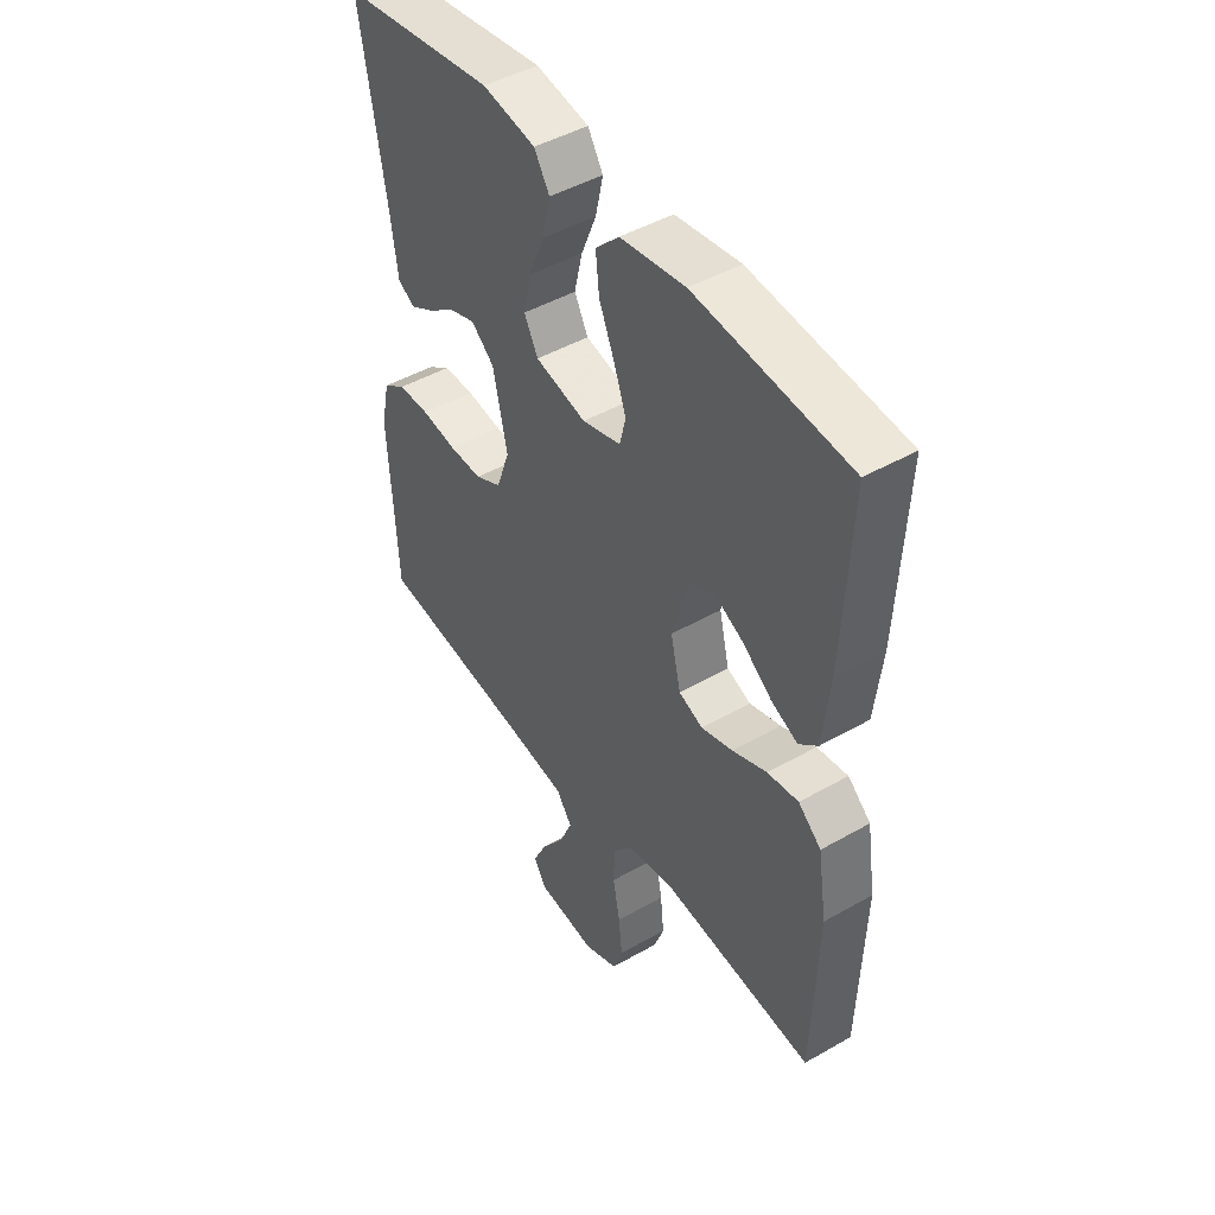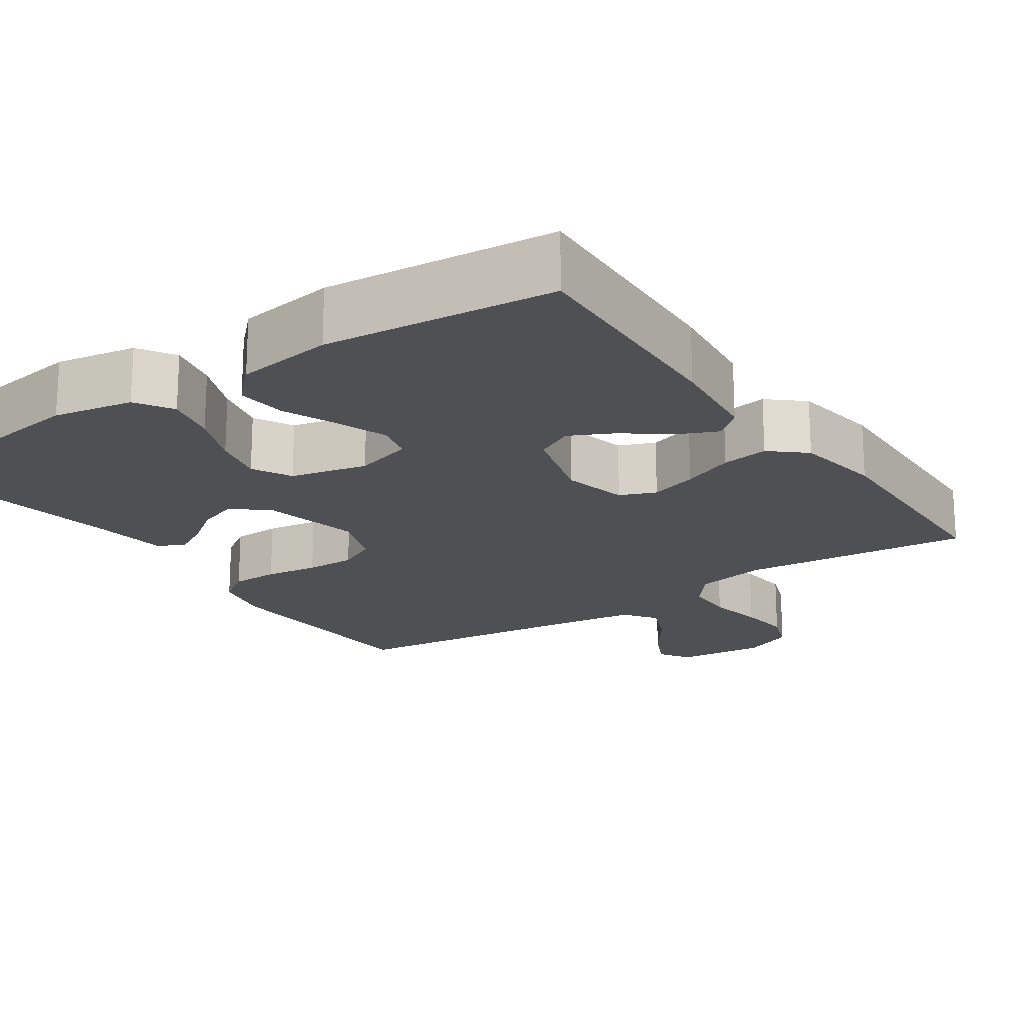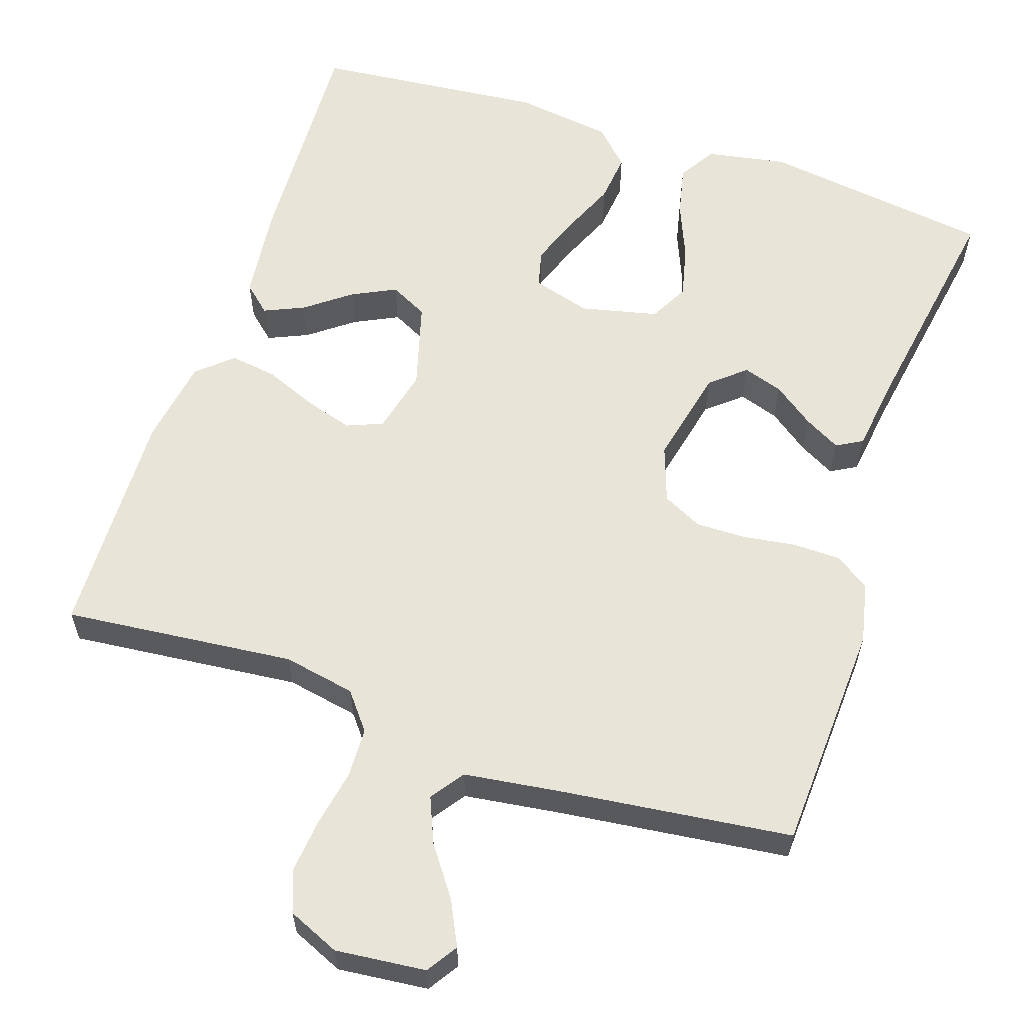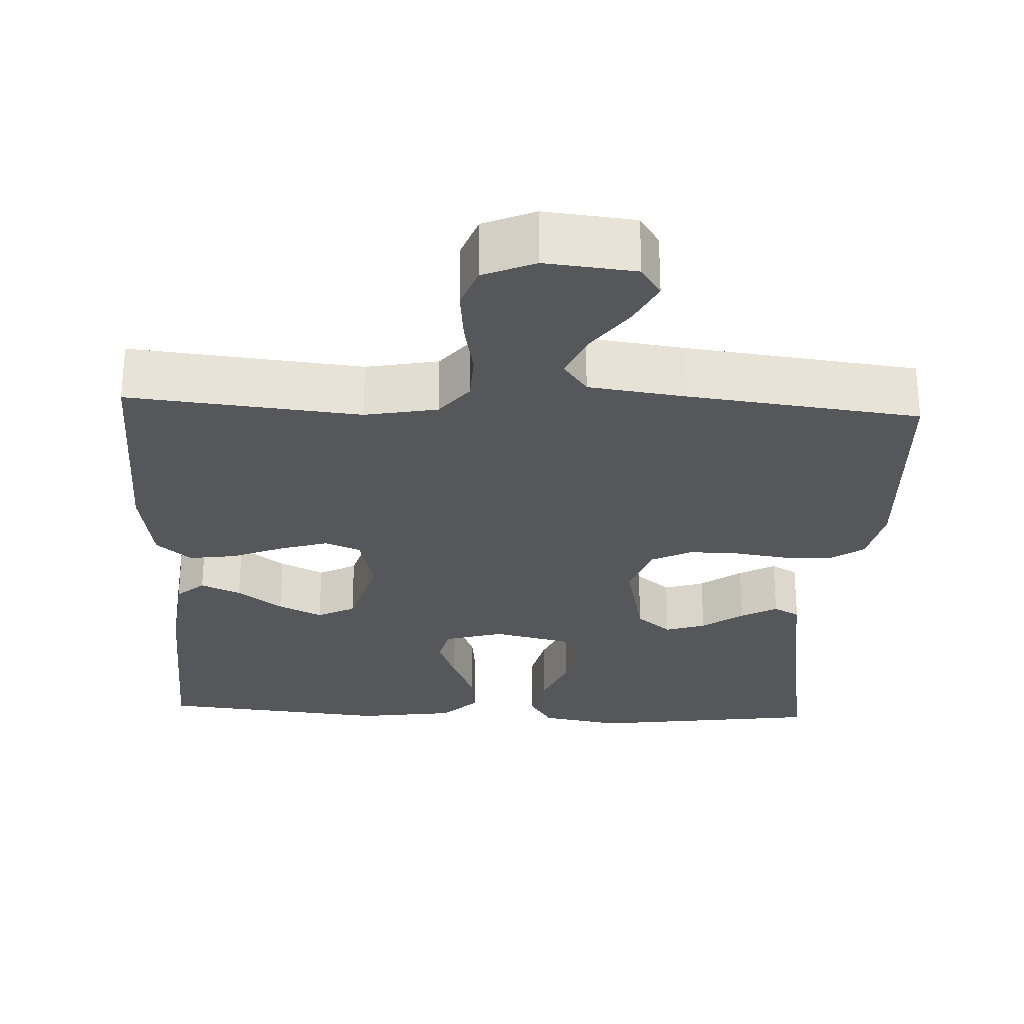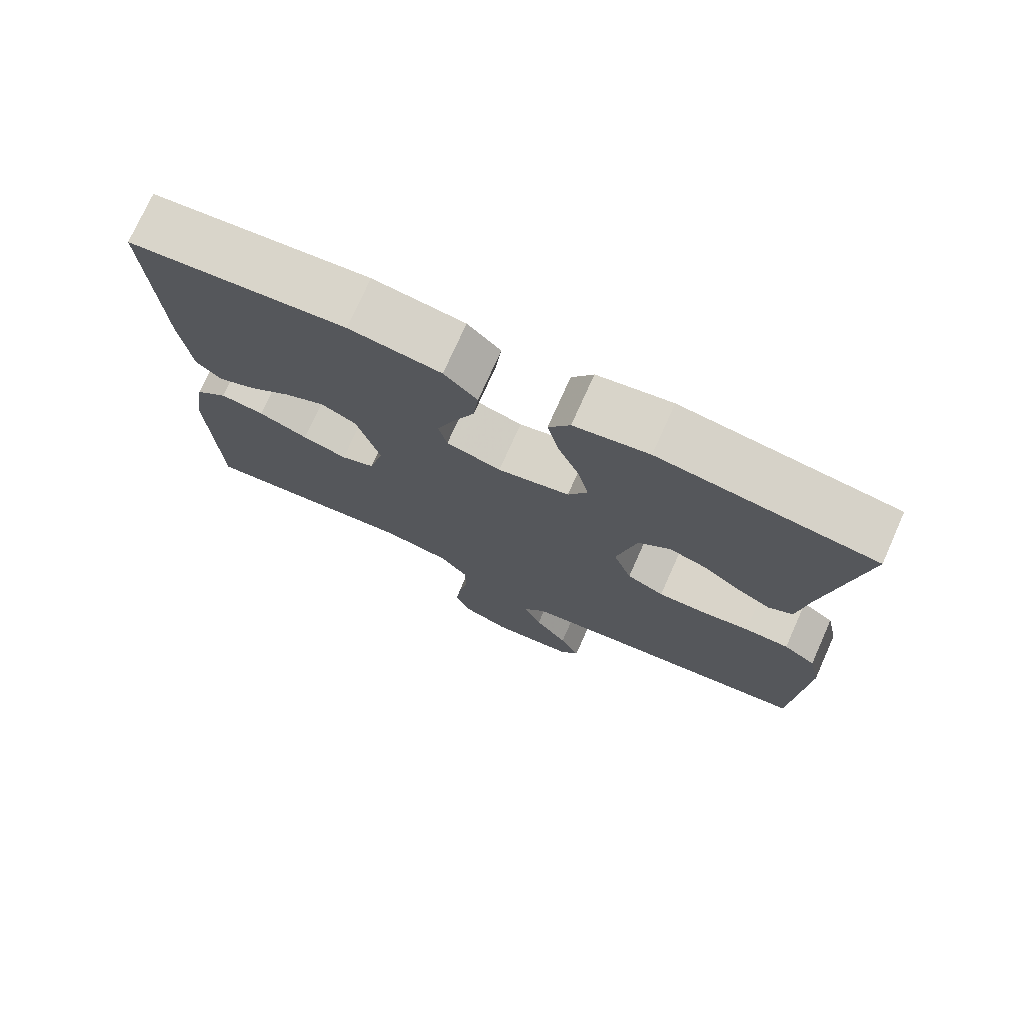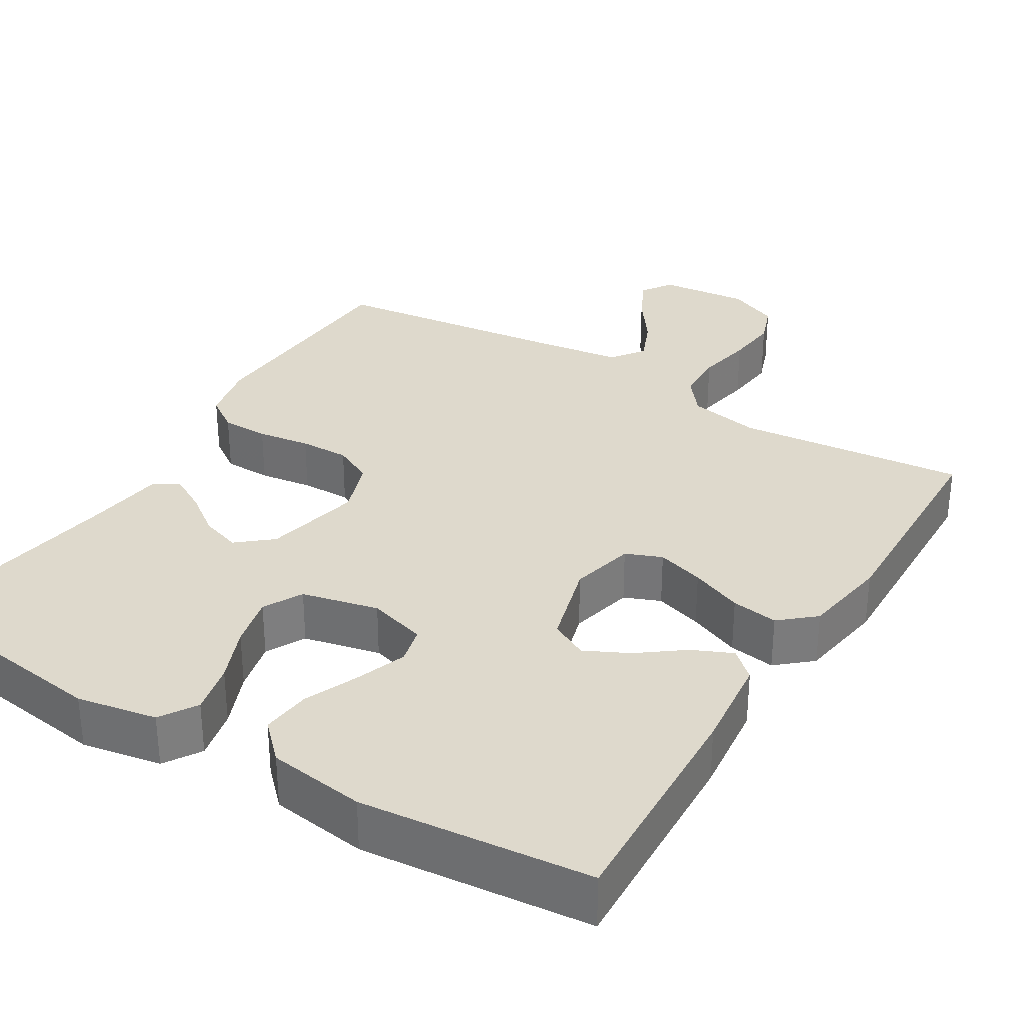
<metadata>
{"format":"obj","ext":"obj","renderer":"f3d","projection":"perspective","resolution":1024,"background":"white","views":[{"elev":46.3,"azim":56.9,"up":"+Z"},{"elev":-19.2,"azim":34.4,"up":"+Y"},{"elev":59.9,"azim":-161.5,"up":"+Y"},{"elev":-27.1,"azim":177.2,"up":"+Y"},{"elev":75.1,"azim":-155.9,"up":"+Z"},{"elev":32.0,"azim":31.4,"up":"+Y"}]}
</metadata>
<code>
v -0.5 0.07 0.5
v -0.2 0.07 0.542
v -0.096 0.07 0.523
v -0.066 0.07 0.475
v -0.081 0.07 0.408
v -0.111 0.07 0.335
v -0.127 0.07 0.267
v -0.1 0.07 0.216
v 0 0.07 0.193
v 0.076 0.07 0.215
v 0.088 0.07 0.264
v 0.064 0.07 0.33
v 0.034 0.07 0.4
v 0.027 0.07 0.465
v 0.073 0.07 0.511
v 0.2 0.07 0.529
v 0.5 0.07 0.5
v 0.486 0.07 0.2
v 0.472 0.07 0.075
v 0.436 0.07 0.043
v 0.384 0.07 0.066
v 0.326 0.07 0.11
v 0.269 0.07 0.138
v 0.22 0.07 0.113
v 0.188 0.07 0
v 0.208 0.07 -0.084
v 0.255 0.07 -0.103
v 0.317 0.07 -0.084
v 0.385 0.07 -0.056
v 0.446 0.07 -0.047
v 0.491 0.07 -0.086
v 0.509 0.07 -0.2
v 0.5 0.07 -0.5
v 0.2 0.07 -0.47
v 0.106 0.07 -0.488
v 0.068 0.07 -0.536
v 0.066 0.07 -0.601
v 0.08 0.07 -0.675
v 0.087 0.07 -0.744
v 0.067 0.07 -0.799
v 0 0.07 -0.828
v -0.117 0.07 -0.816
v -0.143 0.07 -0.776
v -0.115 0.07 -0.719
v -0.069 0.07 -0.655
v -0.044 0.07 -0.596
v -0.075 0.07 -0.553
v -0.2 0.07 -0.536
v -0.5 0.07 -0.5
v -0.515 0.07 -0.2
v -0.498 0.07 -0.121
v -0.453 0.07 -0.09
v -0.391 0.07 -0.089
v -0.322 0.07 -0.099
v -0.257 0.07 -0.1
v -0.205 0.07 -0.074
v -0.179 0.07 0
v -0.207 0.07 0.127
v -0.252 0.07 0.165
v -0.304 0.07 0.148
v -0.357 0.07 0.109
v -0.404 0.07 0.083
v -0.438 0.07 0.102
v -0.451 0.07 0.2
v -0.5 0 0.5
v -0.2 0 0.542
v -0.096 0 0.523
v -0.066 0 0.475
v -0.081 0 0.408
v -0.111 0 0.335
v -0.127 0 0.267
v -0.1 0 0.216
v 0 0 0.193
v 0.076 0 0.215
v 0.088 0 0.264
v 0.064 0 0.33
v 0.034 0 0.4
v 0.027 0 0.465
v 0.073 0 0.511
v 0.2 0 0.529
v 0.5 0 0.5
v 0.486 0 0.2
v 0.472 0 0.075
v 0.436 0 0.043
v 0.384 0 0.066
v 0.326 0 0.11
v 0.269 0 0.138
v 0.22 0 0.113
v 0.188 0 0
v 0.208 0 -0.084
v 0.255 0 -0.103
v 0.317 0 -0.084
v 0.385 0 -0.056
v 0.446 0 -0.047
v 0.491 0 -0.086
v 0.509 0 -0.2
v 0.5 0 -0.5
v 0.2 0 -0.47
v 0.106 0 -0.488
v 0.068 0 -0.536
v 0.066 0 -0.601
v 0.08 0 -0.675
v 0.087 0 -0.744
v 0.067 0 -0.799
v 0 0 -0.828
v -0.117 0 -0.816
v -0.143 0 -0.776
v -0.115 0 -0.719
v -0.069 0 -0.655
v -0.044 0 -0.596
v -0.075 0 -0.553
v -0.2 0 -0.536
v -0.5 0 -0.5
v -0.515 0 -0.2
v -0.498 0 -0.121
v -0.453 0 -0.09
v -0.391 0 -0.089
v -0.322 0 -0.099
v -0.257 0 -0.1
v -0.205 0 -0.074
v -0.179 0 0
v -0.207 0 0.127
v -0.252 0 0.165
v -0.304 0 0.148
v -0.357 0 0.109
v -0.404 0 0.083
v -0.438 0 0.102
v -0.451 0 0.2
f 62 63 64
f 61 62 64
f 60 61 64
f 4 5 6
f 3 4 6
f 2 3 6
f 1 2 6
f 64 1 6
f 60 64 6
f 59 60 6
f 58 59 6 7
f 57 58 7 8
f 56 57 8 9
f 52 53 54
f 51 52 54
f 50 51 54
f 49 50 54
f 48 49 54
f 47 48 54 55
f 46 47 55 56
f 43 44 45
f 42 43 45
f 41 42 45
f 40 41 45
f 39 40 45
f 38 39 45
f 37 38 45
f 36 37 45 46
f 56 9 10
f 46 56 10
f 36 46 10
f 35 36 10
f 32 33 34
f 31 32 34
f 30 31 34
f 29 30 34
f 28 29 34
f 27 28 34 35
f 20 21 22
f 19 20 22
f 18 19 22
f 17 18 22
f 16 17 22
f 15 16 22
f 14 15 22
f 13 14 22
f 12 13 22
f 11 12 22 23
f 10 11 23 24
f 26 27 35
f 25 26 35 10
f 10 24 25
f 128 127 126
f 128 126 125
f 128 125 124
f 70 69 68
f 70 68 67
f 70 67 66
f 70 66 65
f 70 65 128
f 70 128 124
f 70 124 123
f 71 70 123 122
f 72 71 122 121
f 73 72 121 120
f 118 117 116
f 118 116 115
f 118 115 114
f 118 114 113
f 118 113 112
f 119 118 112 111
f 120 119 111 110
f 109 108 107
f 109 107 106
f 109 106 105
f 109 105 104
f 109 104 103
f 109 103 102
f 109 102 101
f 110 109 101 100
f 74 73 120
f 74 120 110
f 74 110 100
f 74 100 99
f 98 97 96
f 98 96 95
f 98 95 94
f 98 94 93
f 98 93 92
f 99 98 92 91
f 86 85 84
f 86 84 83
f 86 83 82
f 86 82 81
f 86 81 80
f 86 80 79
f 86 79 78
f 86 78 77
f 86 77 76
f 87 86 76 75
f 88 87 75 74
f 99 91 90
f 74 99 90 89
f 89 88 74
f 1 65 66 2
f 2 66 67 3
f 3 67 68 4
f 4 68 69 5
f 5 69 70 6
f 6 70 71 7
f 7 71 72 8
f 8 72 73 9
f 9 73 74 10
f 10 74 75 11
f 11 75 76 12
f 12 76 77 13
f 13 77 78 14
f 14 78 79 15
f 15 79 80 16
f 16 80 81 17
f 17 81 82 18
f 18 82 83 19
f 19 83 84 20
f 20 84 85 21
f 21 85 86 22
f 22 86 87 23
f 23 87 88 24
f 24 88 89 25
f 25 89 90 26
f 26 90 91 27
f 27 91 92 28
f 28 92 93 29
f 29 93 94 30
f 30 94 95 31
f 31 95 96 32
f 32 96 97 33
f 33 97 98 34
f 34 98 99 35
f 35 99 100 36
f 36 100 101 37
f 37 101 102 38
f 38 102 103 39
f 39 103 104 40
f 40 104 105 41
f 41 105 106 42
f 42 106 107 43
f 43 107 108 44
f 44 108 109 45
f 45 109 110 46
f 46 110 111 47
f 47 111 112 48
f 48 112 113 49
f 49 113 114 50
f 50 114 115 51
f 51 115 116 52
f 52 116 117 53
f 53 117 118 54
f 54 118 119 55
f 55 119 120 56
f 56 120 121 57
f 57 121 122 58
f 58 122 123 59
f 59 123 124 60
f 60 124 125 61
f 61 125 126 62
f 62 126 127 63
f 63 127 128 64
f 64 128 65 1

</code>
